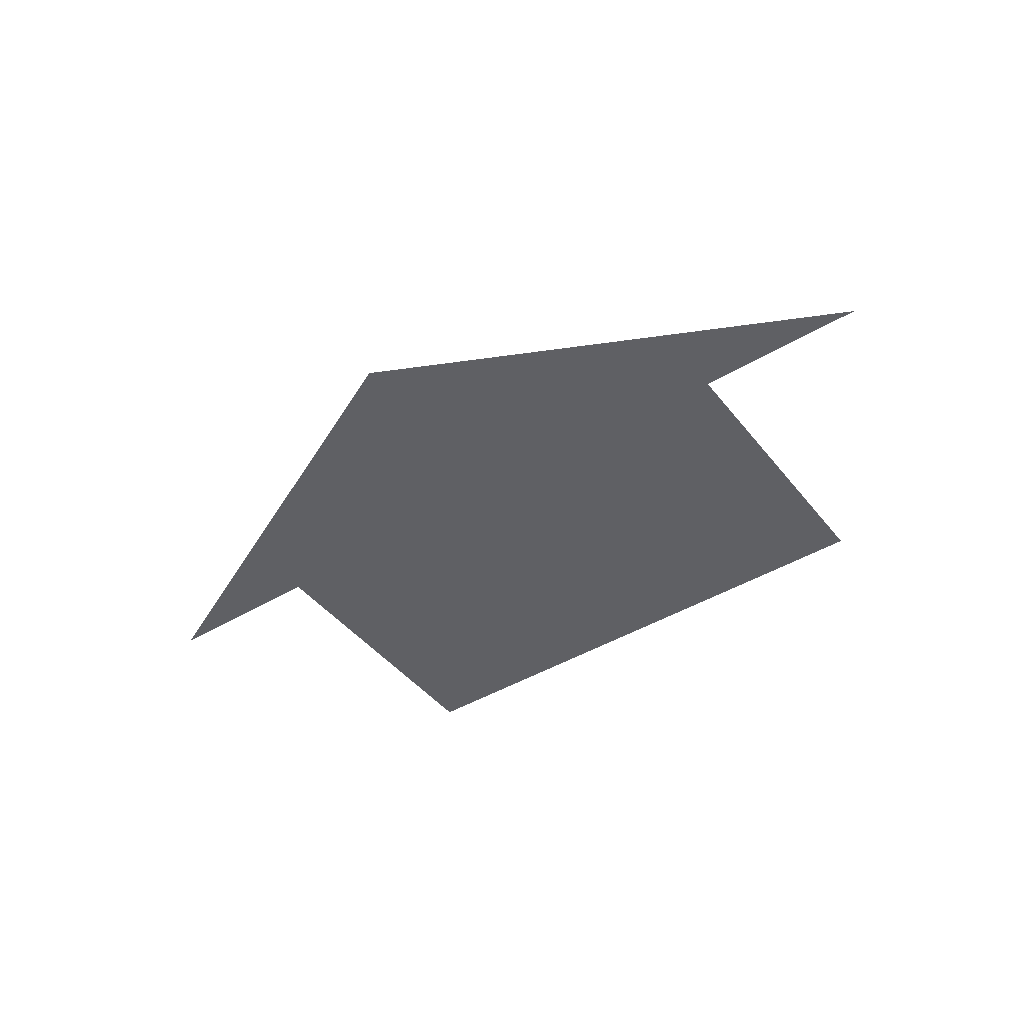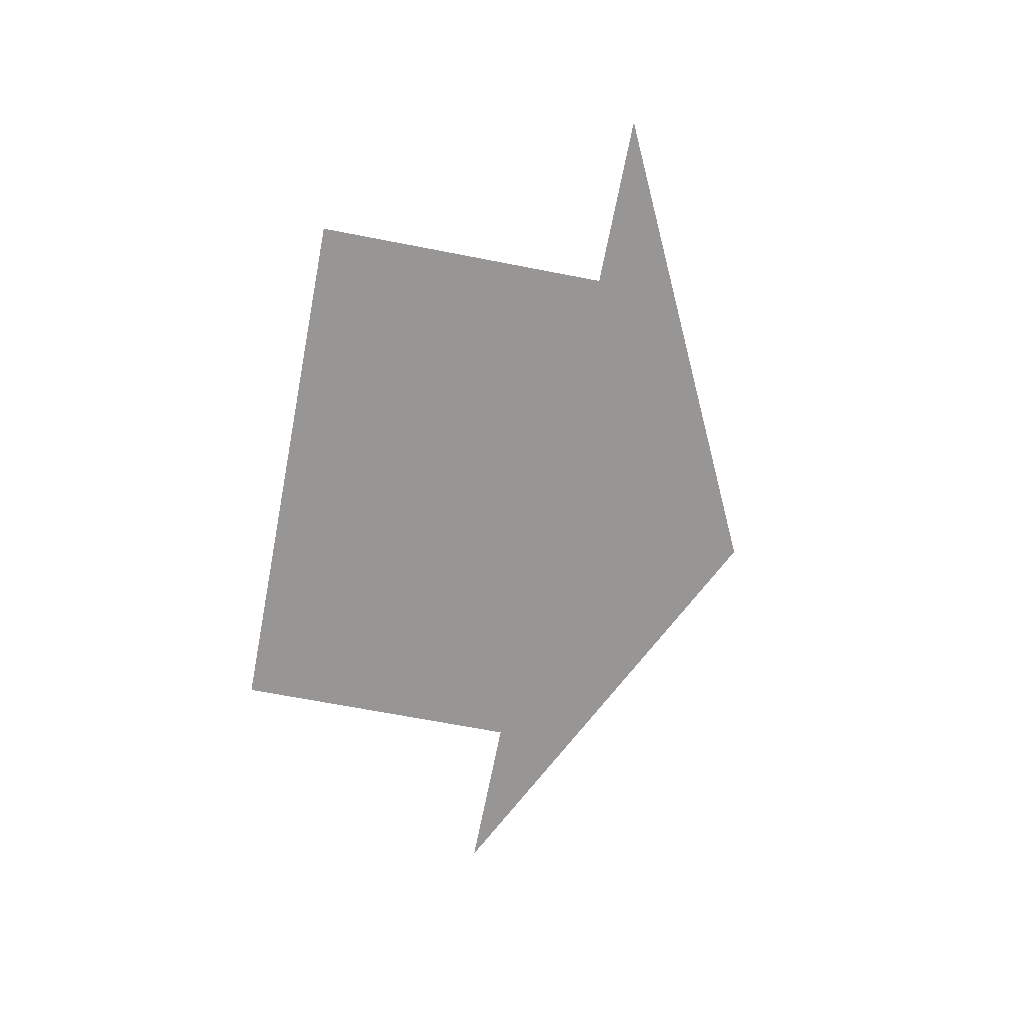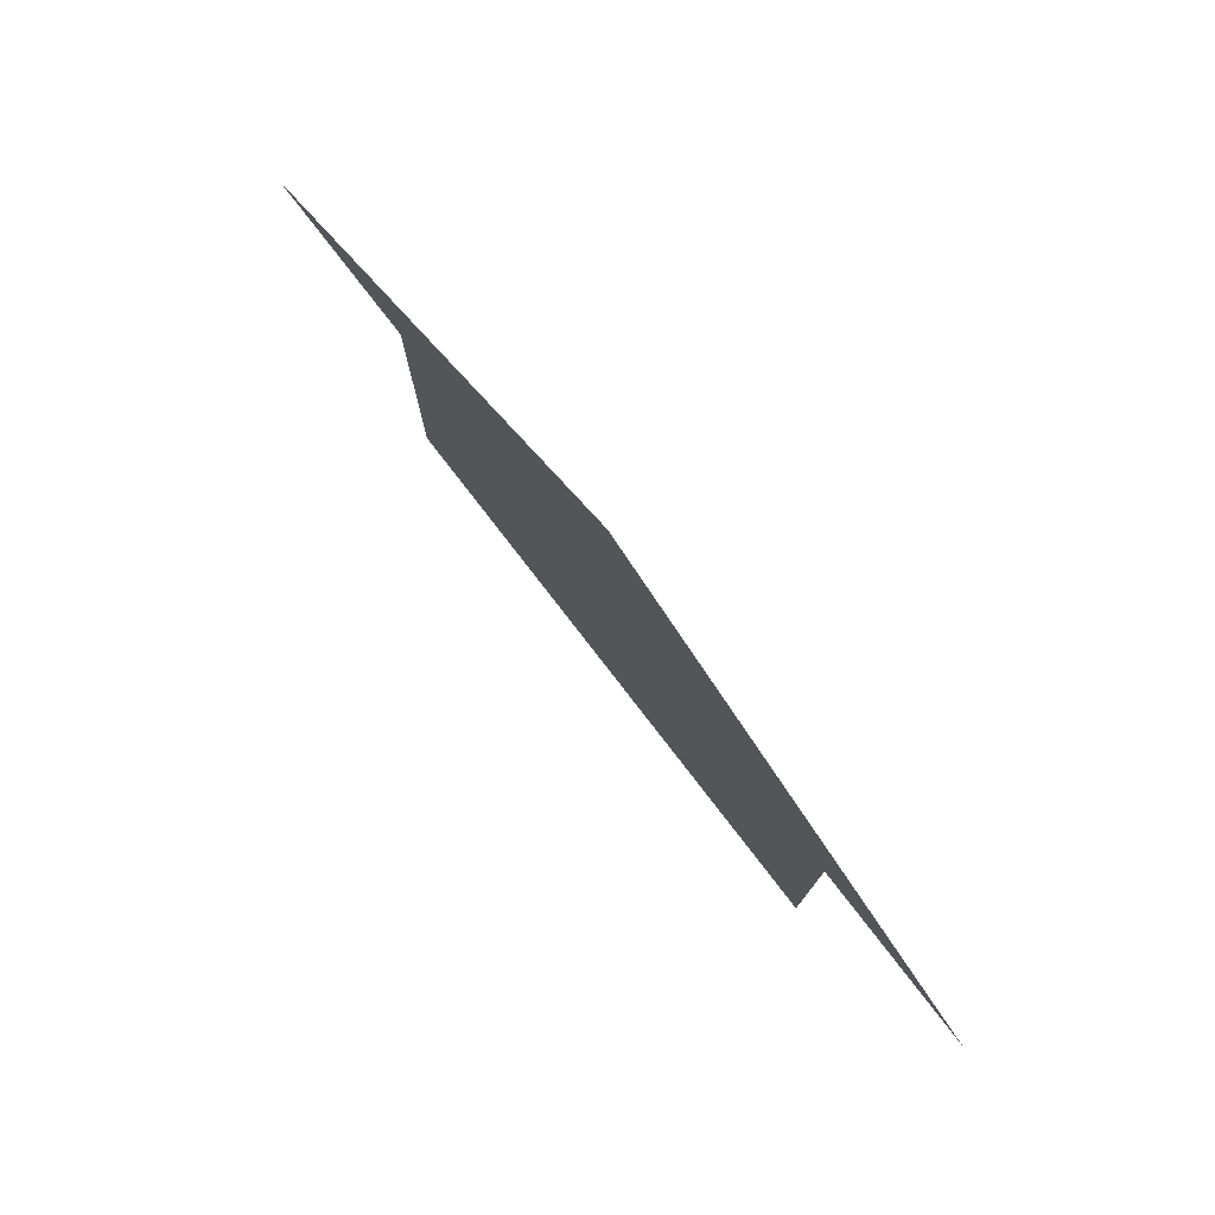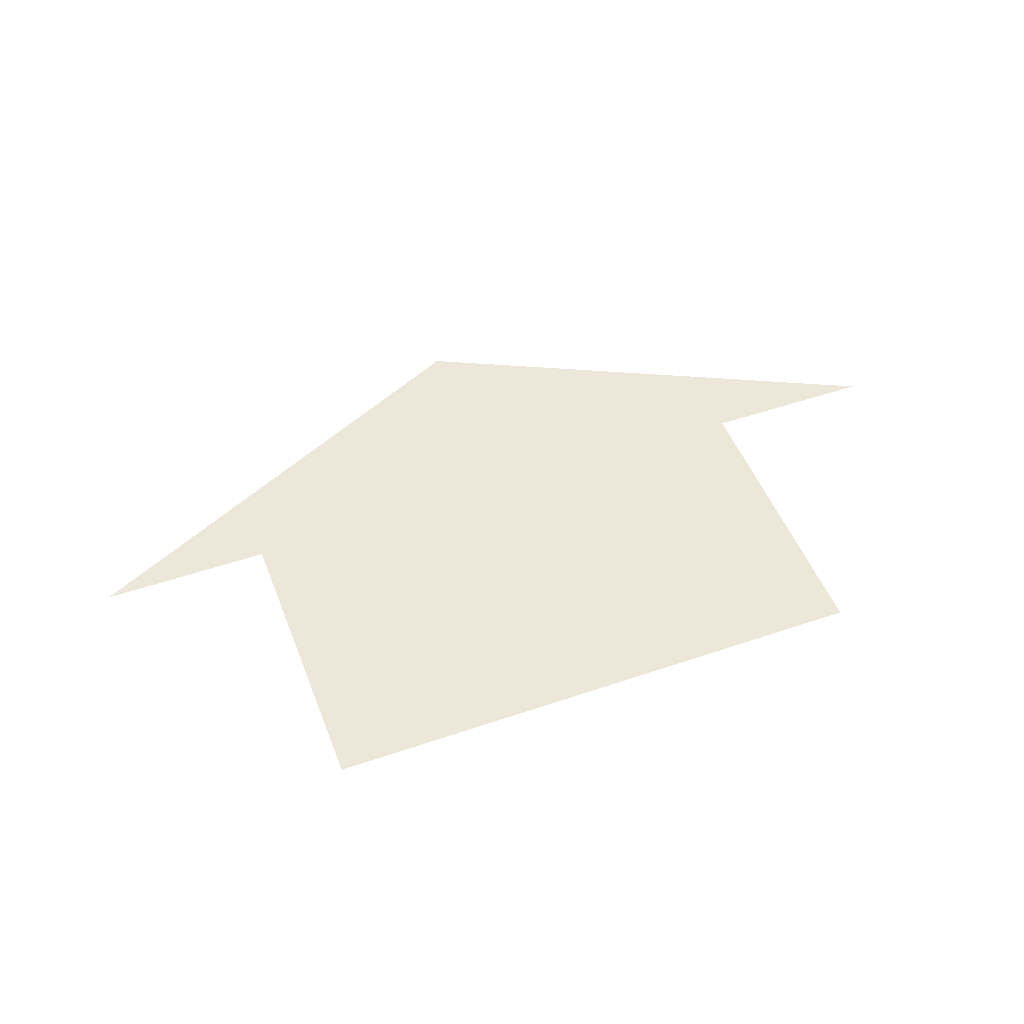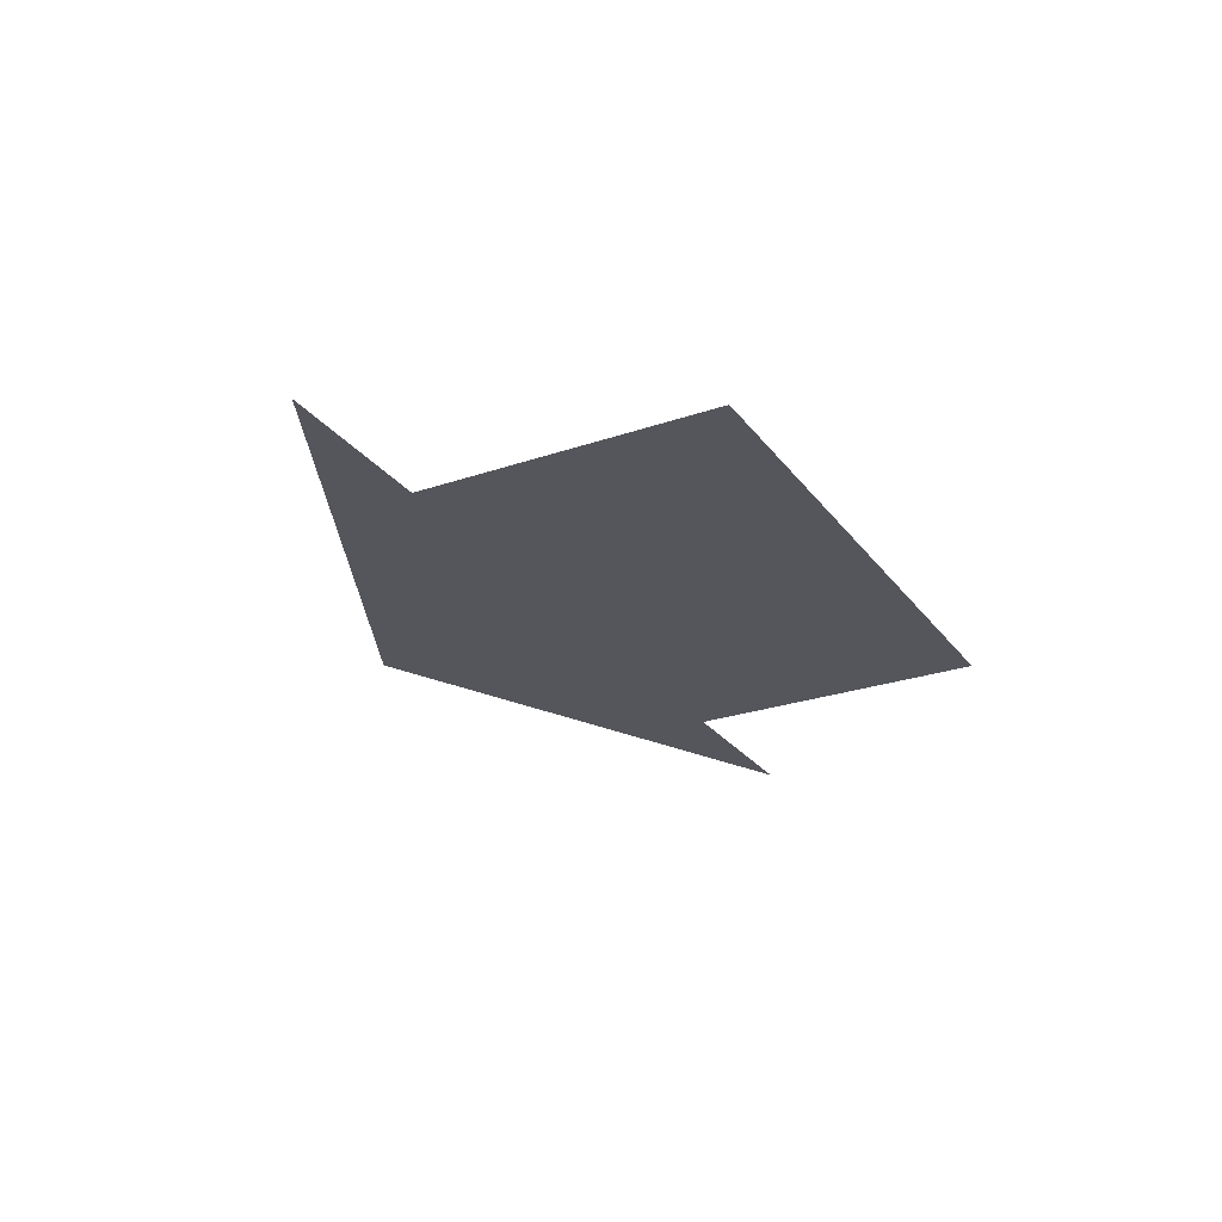
<metadata>
{"format":"obj","ext":"obj","renderer":"f3d","projection":"perspective","resolution":1024,"background":"white","views":[{"elev":-43.5,"azim":35.3,"up":"+Y"},{"elev":-67.8,"azim":-101.0,"up":"+Y"},{"elev":77.4,"azim":52.4,"up":"+Z"},{"elev":49.6,"azim":159.3,"up":"+Y"},{"elev":-26.2,"azim":118.4,"up":"+Y"}]}
</metadata>
<code>
v -0.31 0 -0.33
v 0.31 0 -0.33
v 0.31 0 0
v -0.31 0 0
v -0.31 0 0
v 0.31 0 0
v 0 0 0.24
v 0 0 0.24
v -0.5 0 0
v -0.31 0 0
v 0.31 0 0
v 0.5 0 0
v 0 0 0.24
g mesh6963554
f 1 2 3
f 3 4 1
f 5 6 7
f 8 9 10
f 11 12 13

</code>
